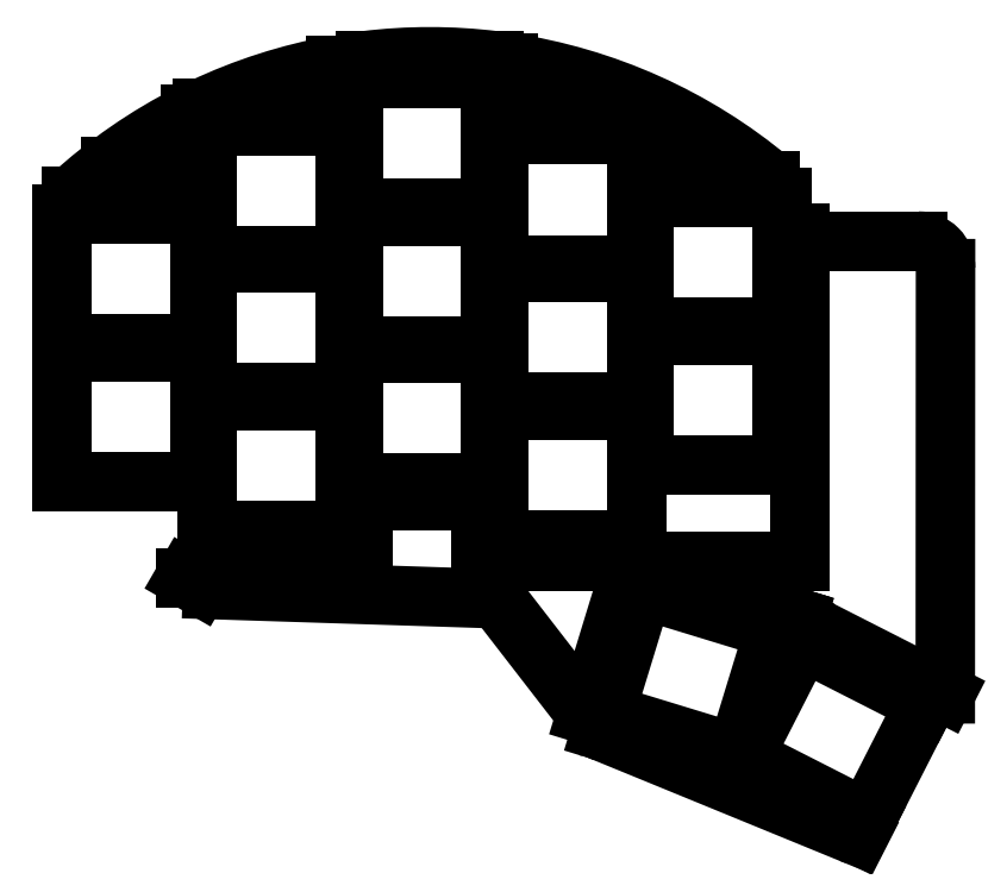
<metadata>
{"format":"dxf","ext":"dxf","renderer":"ezdxf+matplotlib","layout":"modelspace","background":"white","min_lineweight":24,"dpi":150}
</metadata>
<code>
0
SECTION
2
ENTITIES
0
LINE
8
0
10
108.7
20
-104.1
11
106.9
21
-103
0
LINE
8
0
10
187.4
20
-60.2
11
200
21
-60.2
0
LINE
8
0
10
203.5
20
-63.7
11
203.5
21
-117.8
0
LINE
8
0
10
191.5
20
-135.5
11
160.2
21
-122.7
0
LINE
8
0
10
157.9
20
-120.4
11
147.5
21
-107
0
LINE
8
0
10
144.9
20
-105.6
11
110.4
21
-104.5
0
ARC
8
0
10
200
20
-63.7
40
3.5
50
360
51
90
0
ARC
8
0
10
192.8
20
-132.3
40
3.5
50
247.7
51
265.9
0
ARC
8
0
10
161.6
20
-119.5
40
3.5
50
239.2
51
247.7
0
ARC
8
0
10
144.7
20
-109.1
40
3.5
50
37.69
51
88.14
0
ARC
8
0
10
110.5
20
-101
40
3.5
50
240
51
268.1
0
ARC
8
0
10
138
20
-104.2
40
67.5
50
116.9
51
132.5
0
ARC
8
0
10
138
20
-104.2
40
67.5
50
83.02
51
96.98
0
ARC
8
0
10
138
20
-104.2
40
67.5
50
100.2
51
115.4
0
ARC
8
0
10
138
20
-104.2
40
67.5
50
50.12
51
81.48
0
ARC
8
0
10
187.4
20
-56.7
40
3.5
50
225.6
51
270
0
LINE
8
0
10
121
20
-99.25
11
121
21
-103
0
LINE
8
0
10
106.9
20
-103
11
121
21
-103
0
LINE
8
0
10
97.5
20
-54.5
11
92.38
21
-54.5
0
LINE
8
0
10
121
20
-99.25
11
129.5
21
-99.25
0
LINE
8
0
10
129.5
20
-99.25
11
129.5
21
-93.25
0
LINE
8
0
10
97.5
20
-50.75
11
107.5
21
-50.75
0
LINE
8
0
10
97.5
20
-54.5
11
97.5
21
-50.75
0
LINE
8
0
10
109.1
20
-43.25
11
126
21
-43.25
0
LINE
8
0
10
107.5
20
-44.03
11
107.5
21
-50.75
0
LINE
8
0
10
129.5
20
-93.25
11
144.5
21
-93.25
0
LINE
8
0
10
148
20
-44.45
11
148
21
-37.49
0
LINE
8
0
10
146.2
20
-37.25
11
129.8
21
-37.25
0
LINE
8
0
10
126
20
-37.83
11
126
21
-43.25
0
LINE
8
0
10
144.5
20
-100.5
11
153
21
-100.5
0
LINE
8
0
10
144.5
20
-93.25
11
144.5
21
-100.5
0
LINE
8
0
10
166.5
20
-51.95
11
176.5
21
-51.95
0
LINE
8
0
10
176.5
20
-51.95
11
176.5
21
-52.45
0
LINE
8
0
10
166.5
20
-51.95
11
166.5
21
-44.45
0
LINE
8
0
10
148
20
-44.45
11
166.5
21
-44.45
0
LINE
8
0
10
185
20
-101
11
185
21
-59.2
0
LINE
8
0
10
153
20
-101
11
185
21
-101
0
LINE
8
0
10
153
20
-101
11
153
21
-100.5
0
LINE
8
0
10
181.3
20
-52.45
11
176.5
21
-52.45
0
LINE
8
0
10
159.8
20
-122.5
11
176.5
21
-127.6
0
LINE
8
0
10
184.6
20
-108.2
11
184.6
21
-108.1
0
LINE
8
0
10
184.6
20
-108.1
11
184.4
21
-108.1
0
LINE
8
0
10
184.4
20
-108
11
163.6
21
-101.7
0
LINE
8
0
10
163.6
20
-101.7
11
157.9
21
-120.4
0
LINE
8
0
10
176.5
20
-127.6
11
192.6
21
-135.8
0
LINE
8
0
10
203.5
20
-117.8
11
184.6
21
-108.2
0
LINE
8
0
10
184.4
20
-108.1
11
184.4
21
-108
0
LINE
8
0
10
184.4
20
-108
11
184.4
21
-108
0
LINE
8
0
10
91.25
20
-90.75
11
108.8
21
-90.75
0
LINE
8
0
10
108.8
20
-90.75
11
108.8
21
-74.25
0
LINE
8
0
10
108.8
20
-74.25
11
91.25
21
-74.25
0
LINE
8
0
10
91.25
20
-74.25
11
91.25
21
-90.75
0
LINE
8
0
10
91.25
20
-73.25
11
108.8
21
-73.25
0
LINE
8
0
10
108.8
20
-73.25
11
108.8
21
-56.75
0
LINE
8
0
10
108.8
20
-56.75
11
91.25
21
-56.75
0
LINE
8
0
10
91.25
20
-56.75
11
91.25
21
-73.25
0
LINE
8
0
10
109.8
20
-97
11
127.2
21
-97
0
LINE
8
0
10
127.2
20
-97
11
127.2
21
-80.5
0
LINE
8
0
10
127.2
20
-80.5
11
109.8
21
-80.5
0
LINE
8
0
10
109.8
20
-80.5
11
109.8
21
-97
0
LINE
8
0
10
109.8
20
-79.5
11
127.2
21
-79.5
0
LINE
8
0
10
127.2
20
-79.5
11
127.2
21
-63
0
LINE
8
0
10
127.2
20
-63
11
109.8
21
-63
0
LINE
8
0
10
109.8
20
-63
11
109.8
21
-79.5
0
LINE
8
0
10
109.8
20
-62
11
127.2
21
-62
0
LINE
8
0
10
127.2
20
-62
11
127.2
21
-45.5
0
LINE
8
0
10
127.2
20
-45.5
11
109.8
21
-45.5
0
LINE
8
0
10
109.8
20
-45.5
11
109.8
21
-62
0
LINE
8
0
10
128.2
20
-91
11
145.8
21
-91
0
LINE
8
0
10
145.8
20
-91
11
145.8
21
-74.5
0
LINE
8
0
10
145.8
20
-74.5
11
128.2
21
-74.5
0
LINE
8
0
10
128.2
20
-74.5
11
128.2
21
-91
0
LINE
8
0
10
128.2
20
-73.5
11
145.8
21
-73.5
0
LINE
8
0
10
145.8
20
-73.5
11
145.8
21
-57
0
LINE
8
0
10
145.8
20
-57
11
128.2
21
-57
0
LINE
8
0
10
128.2
20
-57
11
128.2
21
-73.5
0
LINE
8
0
10
128.2
20
-56
11
145.8
21
-56
0
LINE
8
0
10
145.8
20
-56
11
145.8
21
-39.5
0
LINE
8
0
10
145.8
20
-39.5
11
128.2
21
-39.5
0
LINE
8
0
10
128.2
20
-39.5
11
128.2
21
-56
0
LINE
8
0
10
146.8
20
-98.2
11
164.2
21
-98.2
0
LINE
8
0
10
164.2
20
-98.2
11
164.2
21
-81.7
0
LINE
8
0
10
164.2
20
-81.7
11
146.8
21
-81.7
0
LINE
8
0
10
146.8
20
-81.7
11
146.8
21
-98.2
0
LINE
8
0
10
146.8
20
-80.7
11
164.2
21
-80.7
0
LINE
8
0
10
164.2
20
-80.7
11
164.2
21
-64.2
0
LINE
8
0
10
164.2
20
-64.2
11
146.8
21
-64.2
0
LINE
8
0
10
146.8
20
-64.2
11
146.8
21
-80.7
0
LINE
8
0
10
146.8
20
-63.2
11
164.2
21
-63.2
0
LINE
8
0
10
164.2
20
-63.2
11
164.2
21
-46.7
0
LINE
8
0
10
164.2
20
-46.7
11
146.8
21
-46.7
0
LINE
8
0
10
146.8
20
-46.7
11
146.8
21
-63.2
0
LINE
8
0
10
165.2
20
-88.7
11
182.8
21
-88.7
0
LINE
8
0
10
182.8
20
-88.7
11
182.8
21
-72.2
0
LINE
8
0
10
182.8
20
-72.2
11
165.2
21
-72.2
0
LINE
8
0
10
165.2
20
-72.2
11
165.2
21
-88.7
0
LINE
8
0
10
165.2
20
-71.2
11
182.8
21
-71.2
0
LINE
8
0
10
182.8
20
-71.2
11
182.8
21
-54.7
0
LINE
8
0
10
182.8
20
-54.7
11
165.2
21
-54.7
0
LINE
8
0
10
165.2
20
-54.7
11
165.2
21
-71.2
0
LINE
8
0
10
160.3
20
-120.3
11
177
21
-125.4
0
LINE
8
0
10
177
20
-125.4
11
181.8
21
-109.6
0
LINE
8
0
10
181.8
20
-109.6
11
165.1
21
-104.5
0
LINE
8
0
10
165.1
20
-104.5
11
160.3
21
-120.3
0
LINE
8
0
10
177.9
20
-125.8
11
193.5
21
-133.7
0
LINE
8
0
10
193.5
20
-133.7
11
201
21
-119
0
LINE
8
0
10
201
20
-119
11
185.4
21
-111.1
0
LINE
8
0
10
185.4
20
-111.1
11
177.9
21
-125.8
0
ENDSEC
0
EOF

</code>
